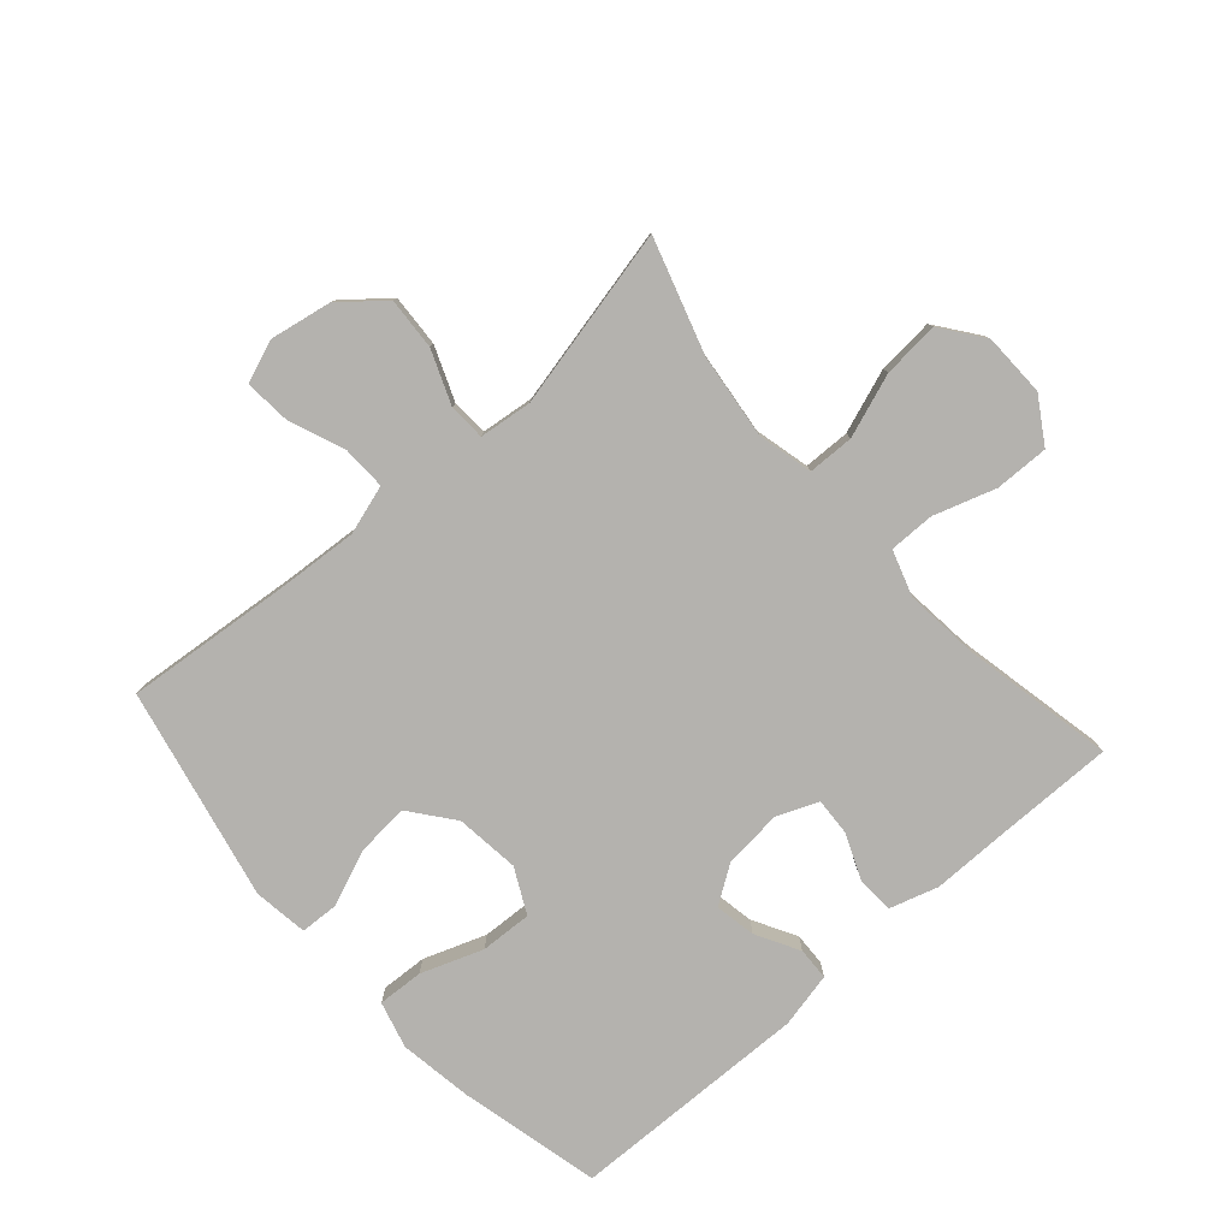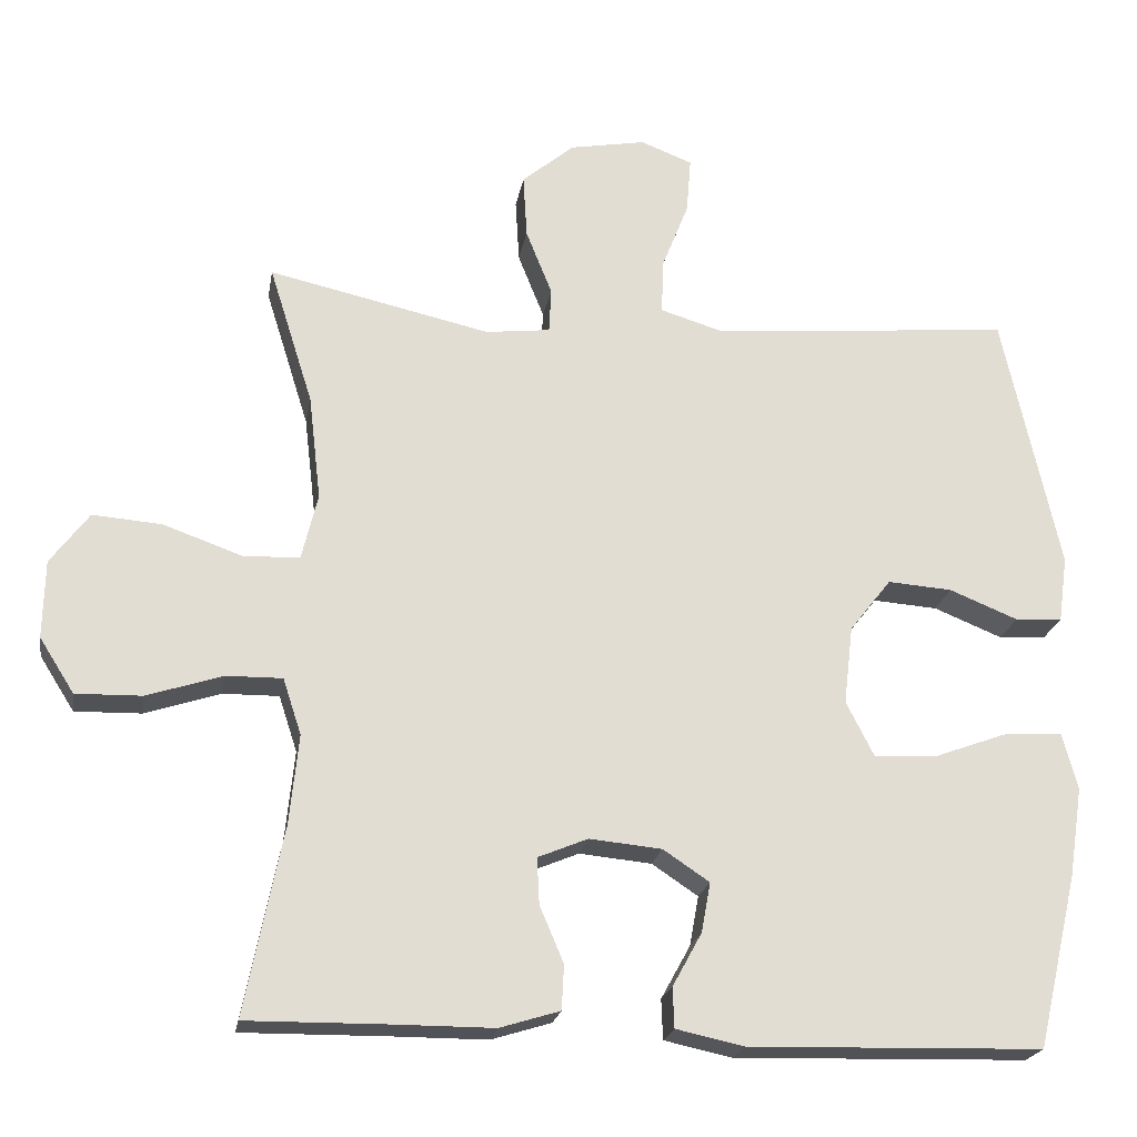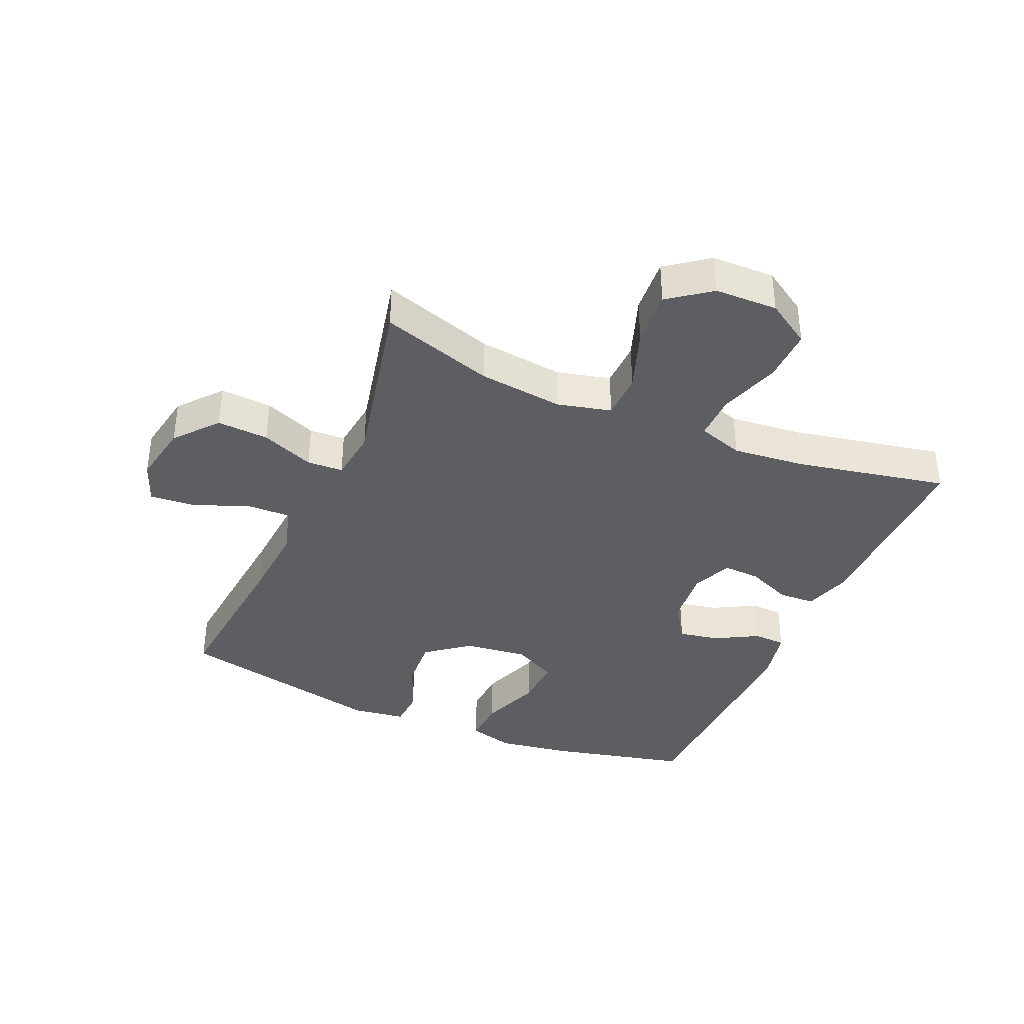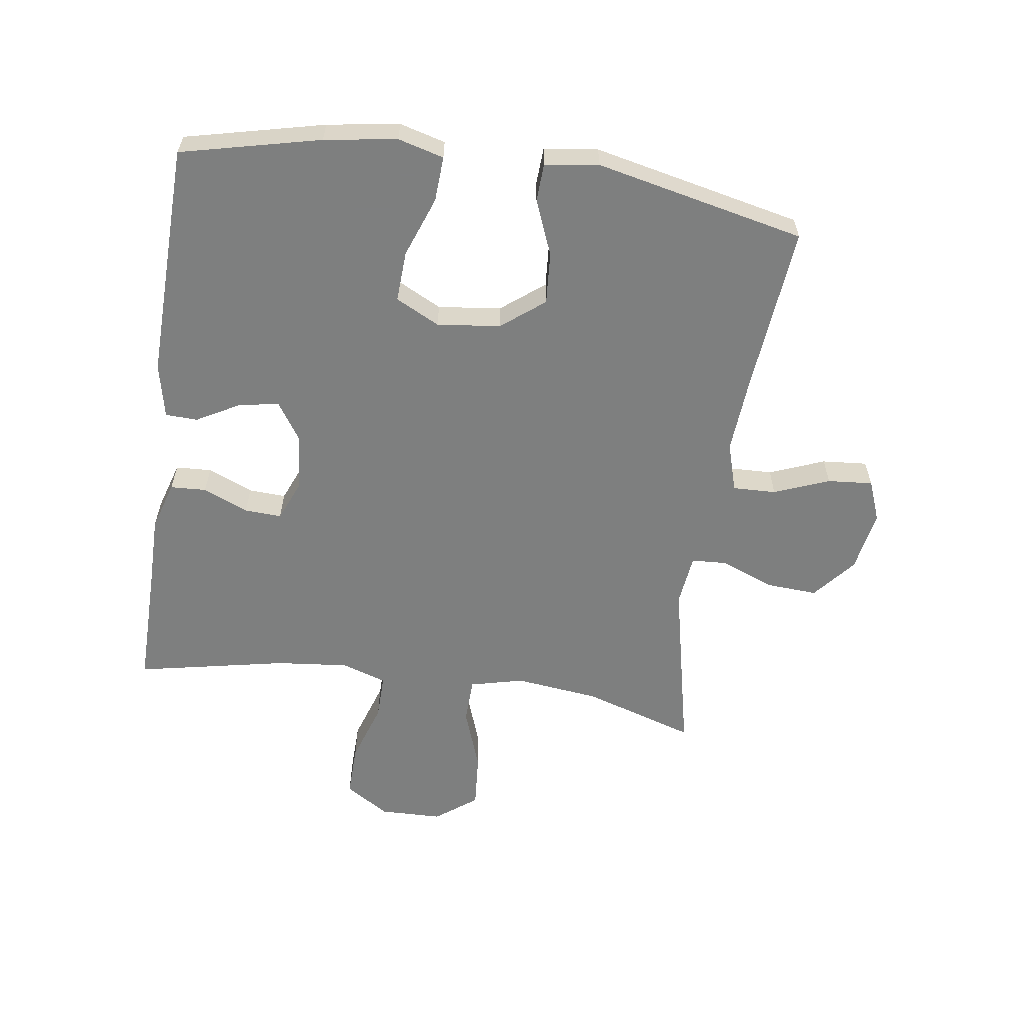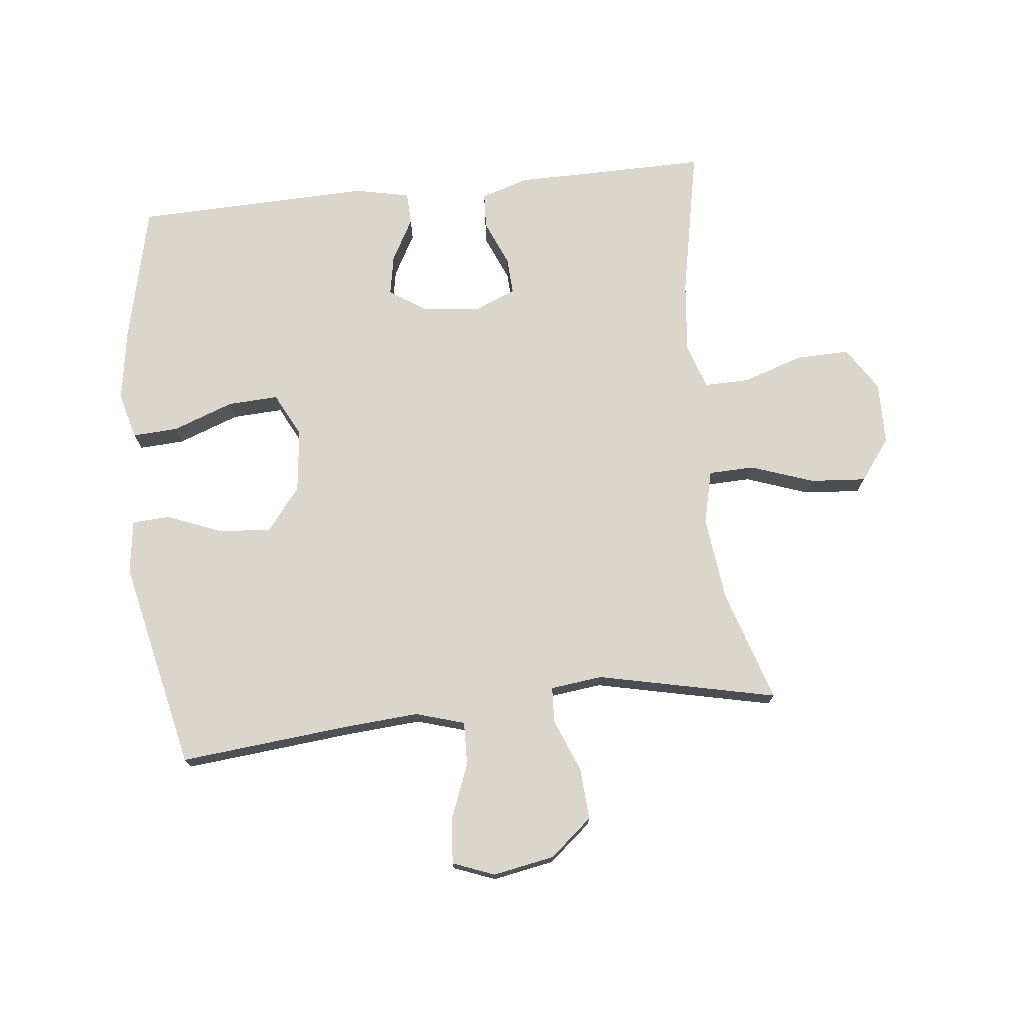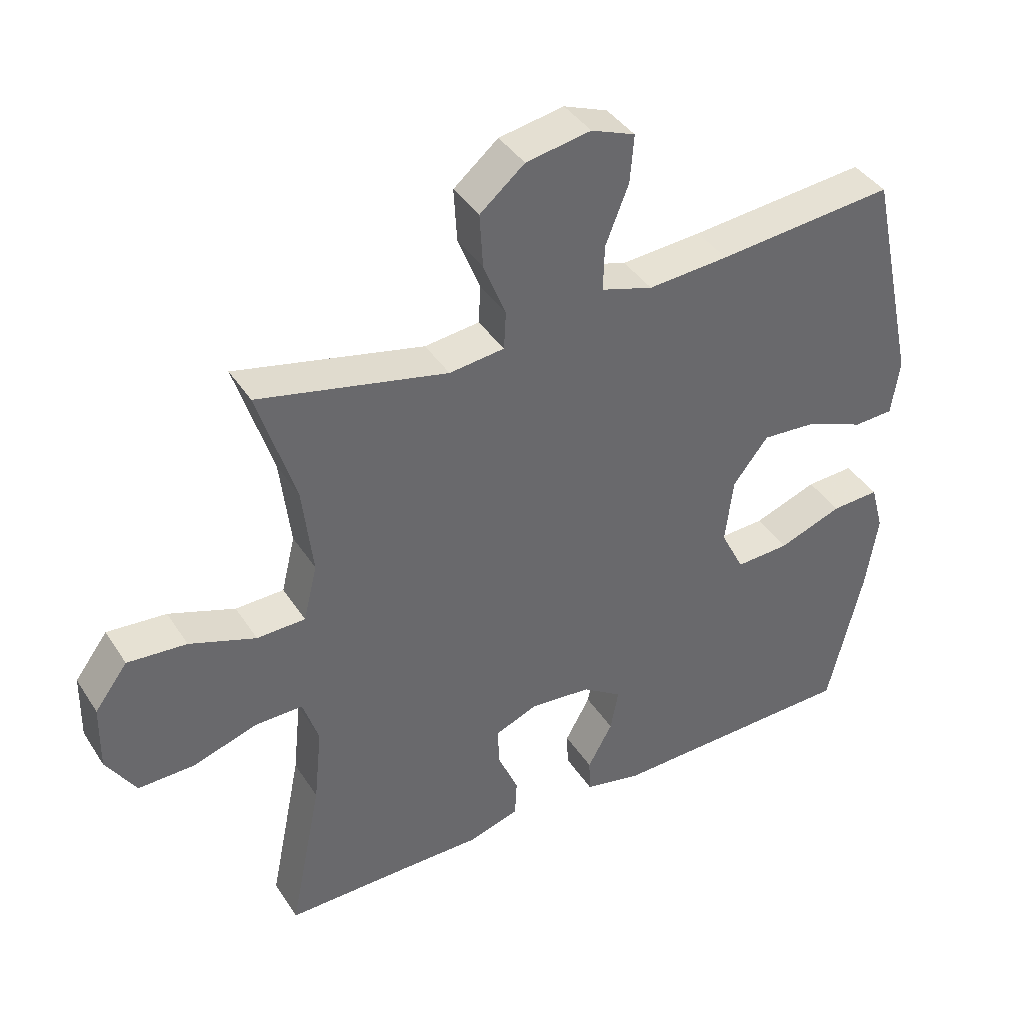
<metadata>
{"format":"obj","ext":"obj","renderer":"f3d","projection":"perspective","resolution":1024,"background":"white","views":[{"elev":-79.7,"azim":41.5,"up":"+Y"},{"elev":-21.5,"azim":170.3,"up":"+Z"},{"elev":-37.8,"azim":66.5,"up":"+Y"},{"elev":-59.6,"azim":-98.2,"up":"+Y"},{"elev":73.7,"azim":-6.3,"up":"+Y"},{"elev":40.0,"azim":150.2,"up":"+Z"}]}
</metadata>
<code>
v 0.5 0.07 -0.5
v 0.31 0.07 -0.498
v 0.188 0.07 -0.498
v 0.11 0.07 -0.474
v 0.107 0.07 -0.416
v 0.138 0.07 -0.343
v 0.141 0.07 -0.283
v 0.076 0.07 -0.256
v -0.018 0.07 -0.265
v -0.078 0.07 -0.305
v -0.066 0.07 -0.37
v -0.028 0.07 -0.439
v -0.03 0.07 -0.491
v -0.118 0.07 -0.51
v -0.5 0.07 -0.5
v -0.553 0.07 -0.275
v -0.571 0.07 -0.158
v -0.551 0.07 -0.084
v -0.478 0.07 -0.088
v -0.38 0.07 -0.124
v -0.298 0.07 -0.128
v -0.262 0.07 -0.057
v -0.274 0.07 0.045
v -0.328 0.07 0.114
v -0.412 0.07 0.108
v -0.501 0.07 0.072
v -0.562 0.07 0.075
v -0.574 0.07 0.162
v -0.5 0.07 0.5
v -0.229 0.07 0.474
v -0.106 0.07 0.465
v -0.027 0.07 0.489
v -0.029 0.07 0.559
v -0.064 0.07 0.648
v -0.07 0.07 0.721
v -0.003 0.07 0.747
v 0.096 0.07 0.729
v 0.164 0.07 0.672
v 0.159 0.07 0.589
v 0.125 0.07 0.504
v 0.128 0.07 0.446
v 0.212 0.07 0.436
v 0.5 0.07 0.5
v 0.443 0.07 0.319
v 0.427 0.07 0.183
v 0.448 0.07 0.096
v 0.522 0.07 0.094
v 0.623 0.07 0.13
v 0.713 0.07 0.137
v 0.763 0.07 0.07
v 0.765 0.07 -0.031
v 0.72 0.07 -0.102
v 0.634 0.07 -0.1
v 0.536 0.07 -0.068
v 0.463 0.07 -0.067
v 0.439 0.07 -0.14
v 0.451 0.07 -0.257
v 0.5 0 -0.5
v 0.31 0 -0.498
v 0.188 0 -0.498
v 0.11 0 -0.474
v 0.107 0 -0.416
v 0.138 0 -0.343
v 0.141 0 -0.283
v 0.076 0 -0.256
v -0.018 0 -0.265
v -0.078 0 -0.305
v -0.066 0 -0.37
v -0.028 0 -0.439
v -0.03 0 -0.491
v -0.118 0 -0.51
v -0.5 0 -0.5
v -0.553 0 -0.275
v -0.571 0 -0.158
v -0.551 0 -0.084
v -0.478 0 -0.088
v -0.38 0 -0.124
v -0.298 0 -0.128
v -0.262 0 -0.057
v -0.274 0 0.045
v -0.328 0 0.114
v -0.412 0 0.108
v -0.501 0 0.072
v -0.562 0 0.075
v -0.574 0 0.162
v -0.5 0 0.5
v -0.229 0 0.474
v -0.106 0 0.465
v -0.027 0 0.489
v -0.029 0 0.559
v -0.064 0 0.648
v -0.07 0 0.721
v -0.003 0 0.747
v 0.096 0 0.729
v 0.164 0 0.672
v 0.159 0 0.589
v 0.125 0 0.504
v 0.128 0 0.446
v 0.212 0 0.436
v 0.5 0 0.5
v 0.443 0 0.319
v 0.427 0 0.183
v 0.448 0 0.096
v 0.522 0 0.094
v 0.623 0 0.13
v 0.713 0 0.137
v 0.763 0 0.07
v 0.765 0 -0.031
v 0.72 0 -0.102
v 0.634 0 -0.1
v 0.536 0 -0.068
v 0.463 0 -0.067
v 0.439 0 -0.14
v 0.451 0 -0.257
f 51 52 53 54
f 51 54 55
f 50 51 55
f 47 48 49 50
f 46 47 50 55
f 45 46 55 56
f 42 43 44
f 41 42 44 45
f 37 38 39 40
f 37 40 41
f 36 37 41
f 33 34 35 36
f 32 33 36 41
f 31 32 41 45
f 27 28 29 30
f 25 26 27 30
f 24 25 30 31
f 23 24 31 45
f 17 18 19 20
f 17 20 21
f 16 17 21
f 15 16 21
f 14 15 21
f 11 12 13 14
f 10 11 14 21
f 9 10 21 22
f 3 4 5 6
f 2 3 6 7
f 57 1 2 7
f 56 57 7 8
f 22 23 45 56
f 8 9 22 56
f 111 110 109 108
f 112 111 108
f 112 108 107
f 107 106 105 104
f 112 107 104 103
f 113 112 103 102
f 101 100 99
f 102 101 99 98
f 97 96 95 94
f 98 97 94
f 98 94 93
f 93 92 91 90
f 98 93 90 89
f 102 98 89 88
f 87 86 85 84
f 87 84 83 82
f 88 87 82 81
f 102 88 81 80
f 77 76 75 74
f 78 77 74
f 78 74 73
f 78 73 72
f 78 72 71
f 71 70 69 68
f 78 71 68 67
f 79 78 67 66
f 63 62 61 60
f 64 63 60 59
f 64 59 58 114
f 65 64 114 113
f 113 102 80 79
f 113 79 66 65
f 1 58 59 2
f 2 59 60 3
f 3 60 61 4
f 4 61 62 5
f 5 62 63 6
f 6 63 64 7
f 7 64 65 8
f 8 65 66 9
f 9 66 67 10
f 10 67 68 11
f 11 68 69 12
f 12 69 70 13
f 13 70 71 14
f 14 71 72 15
f 15 72 73 16
f 16 73 74 17
f 17 74 75 18
f 18 75 76 19
f 19 76 77 20
f 20 77 78 21
f 21 78 79 22
f 22 79 80 23
f 23 80 81 24
f 24 81 82 25
f 25 82 83 26
f 26 83 84 27
f 27 84 85 28
f 28 85 86 29
f 29 86 87 30
f 30 87 88 31
f 31 88 89 32
f 32 89 90 33
f 33 90 91 34
f 34 91 92 35
f 35 92 93 36
f 36 93 94 37
f 37 94 95 38
f 38 95 96 39
f 39 96 97 40
f 40 97 98 41
f 41 98 99 42
f 42 99 100 43
f 43 100 101 44
f 44 101 102 45
f 45 102 103 46
f 46 103 104 47
f 47 104 105 48
f 48 105 106 49
f 49 106 107 50
f 50 107 108 51
f 51 108 109 52
f 52 109 110 53
f 53 110 111 54
f 54 111 112 55
f 55 112 113 56
f 56 113 114 57
f 57 114 58 1

</code>
